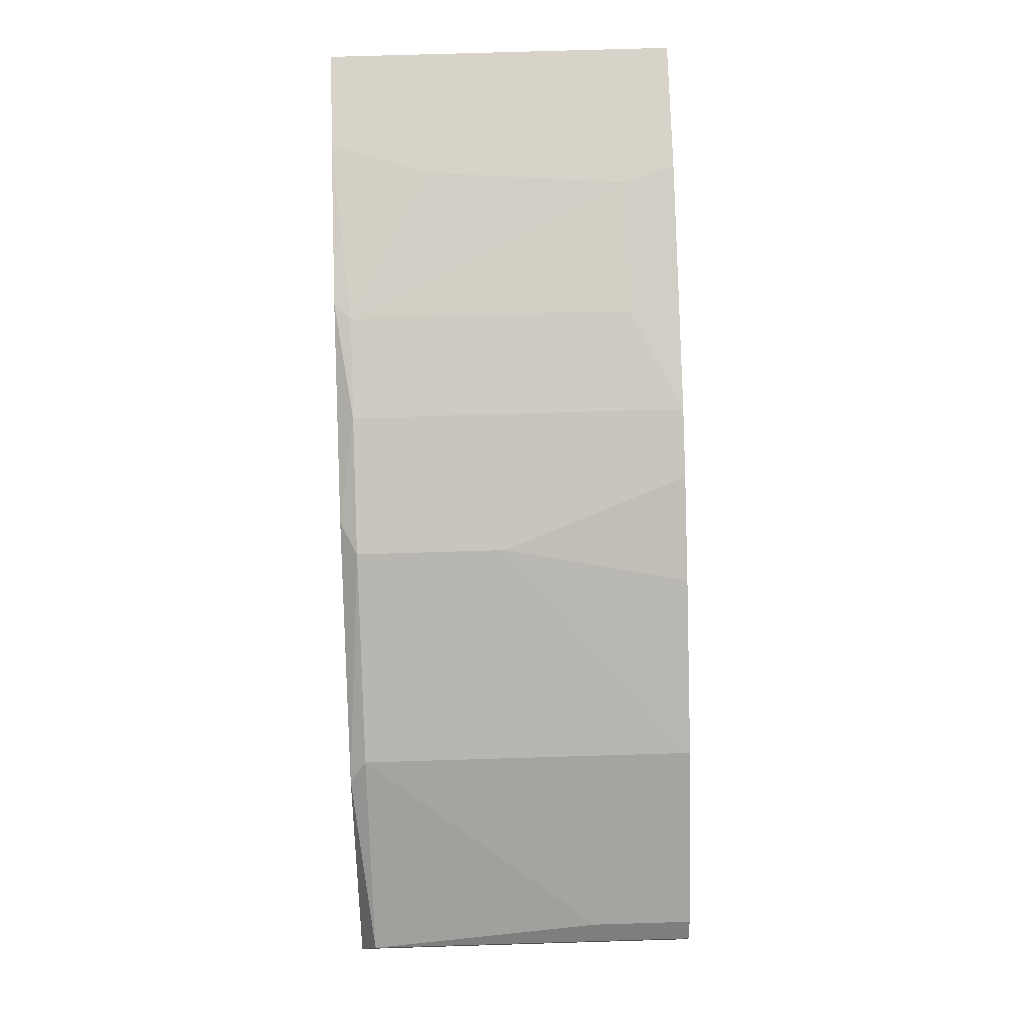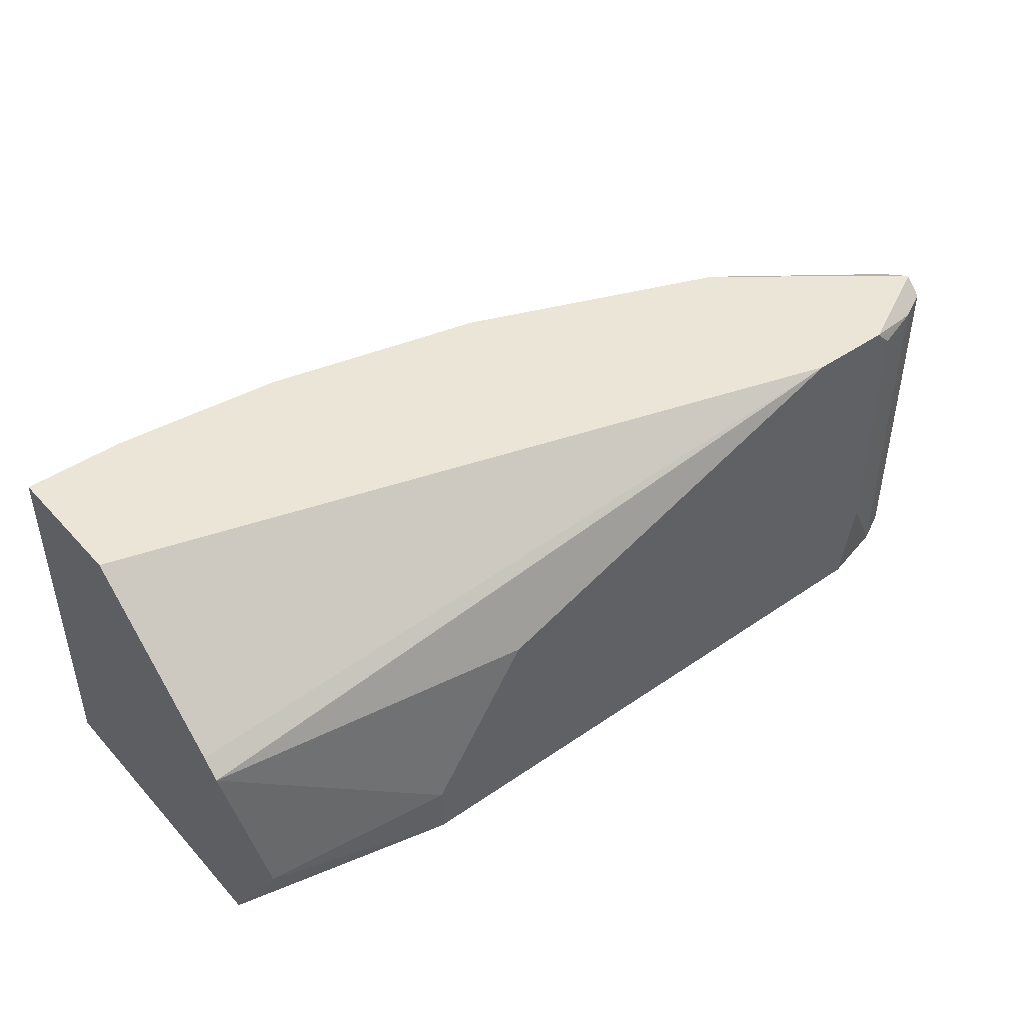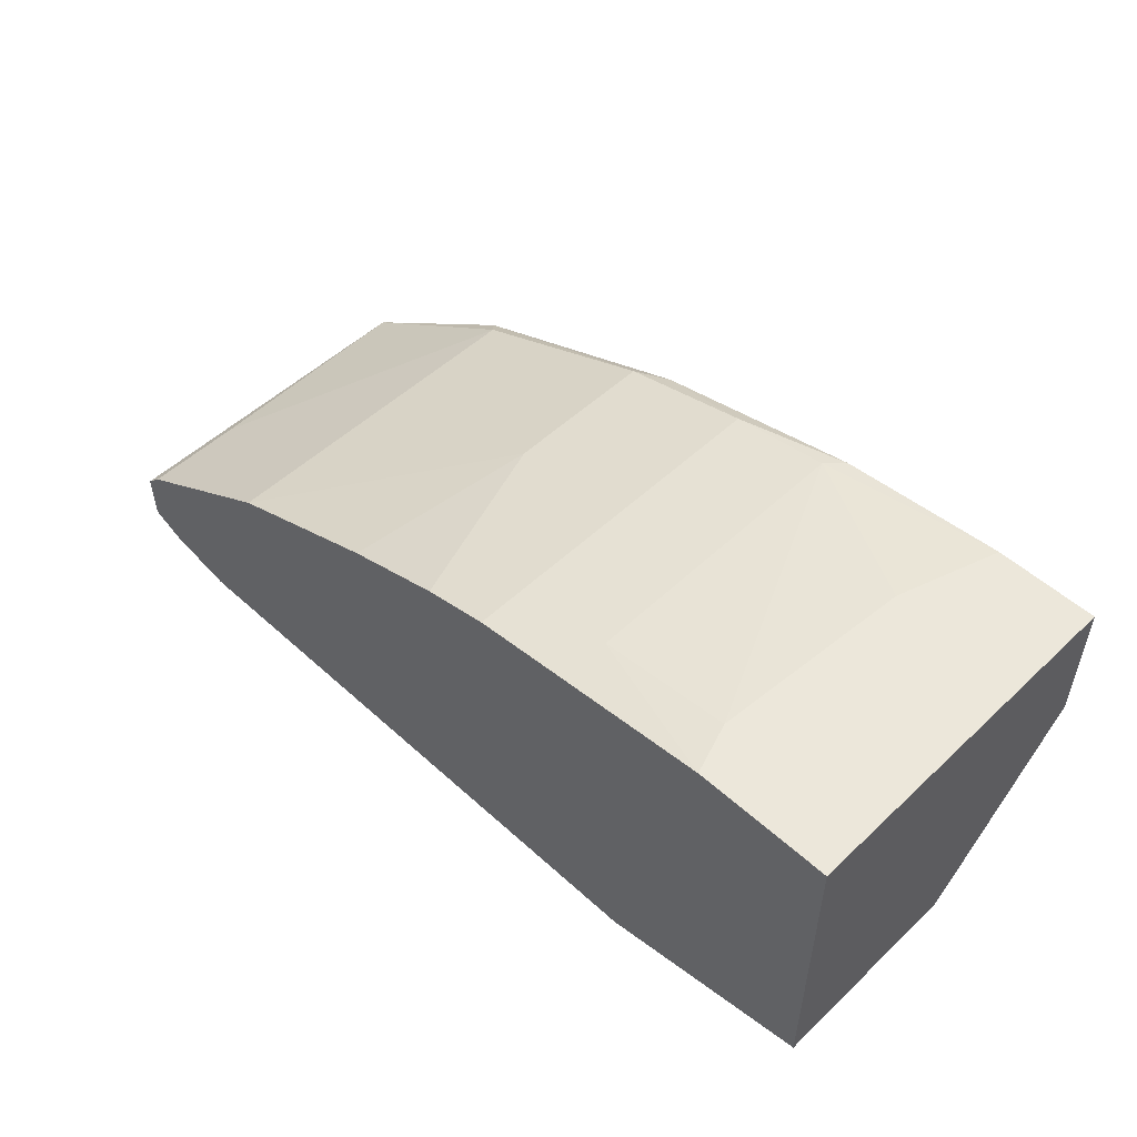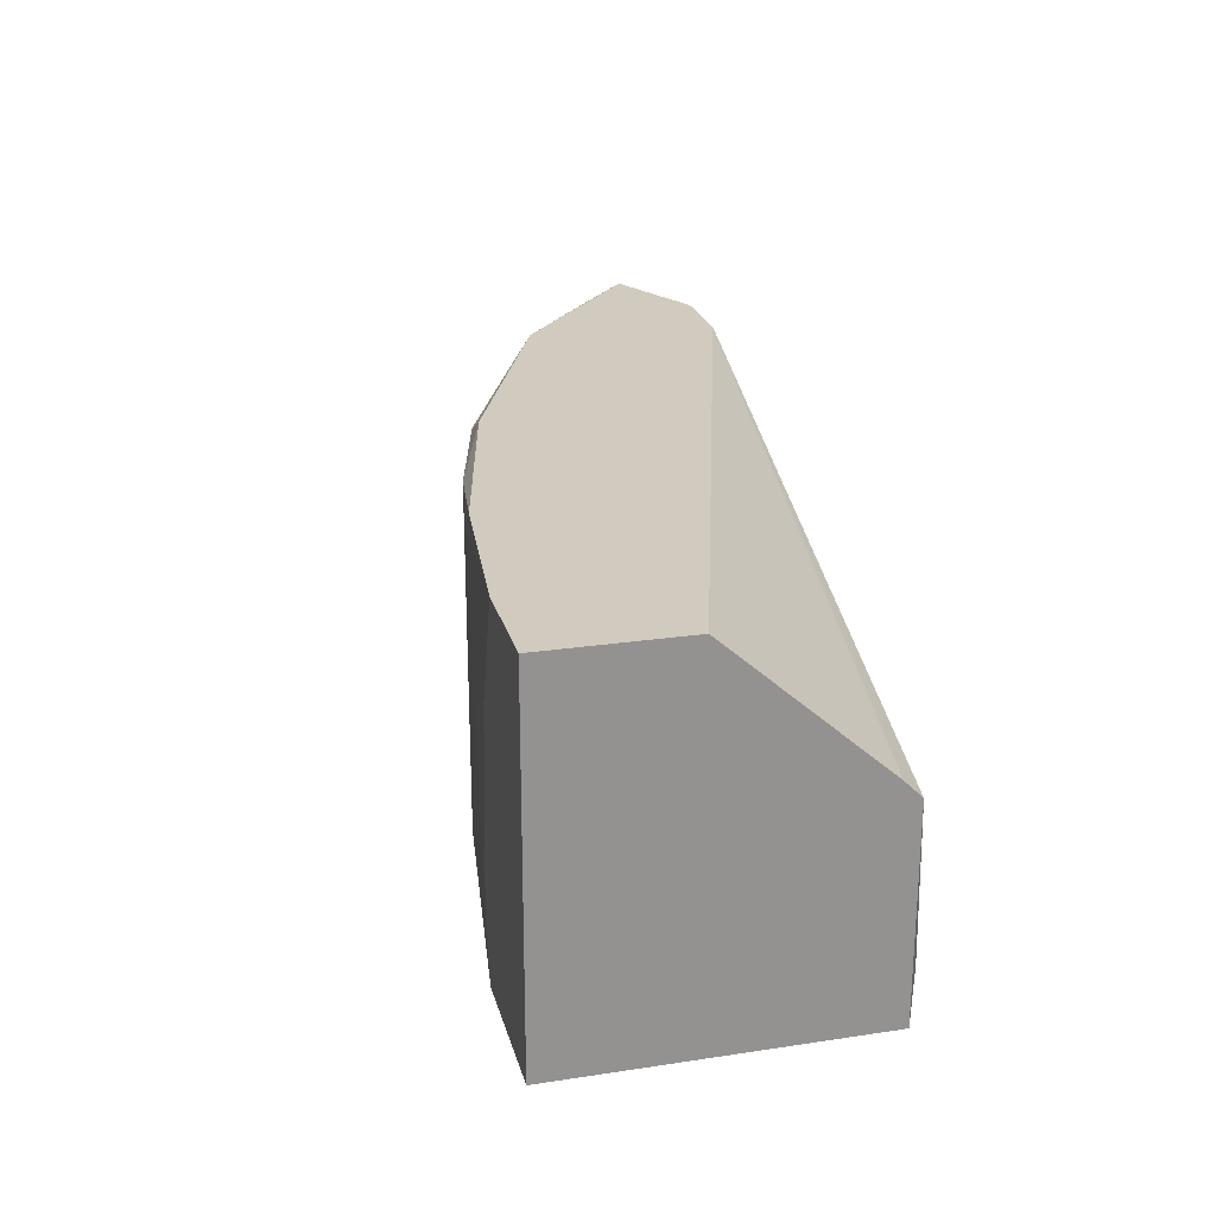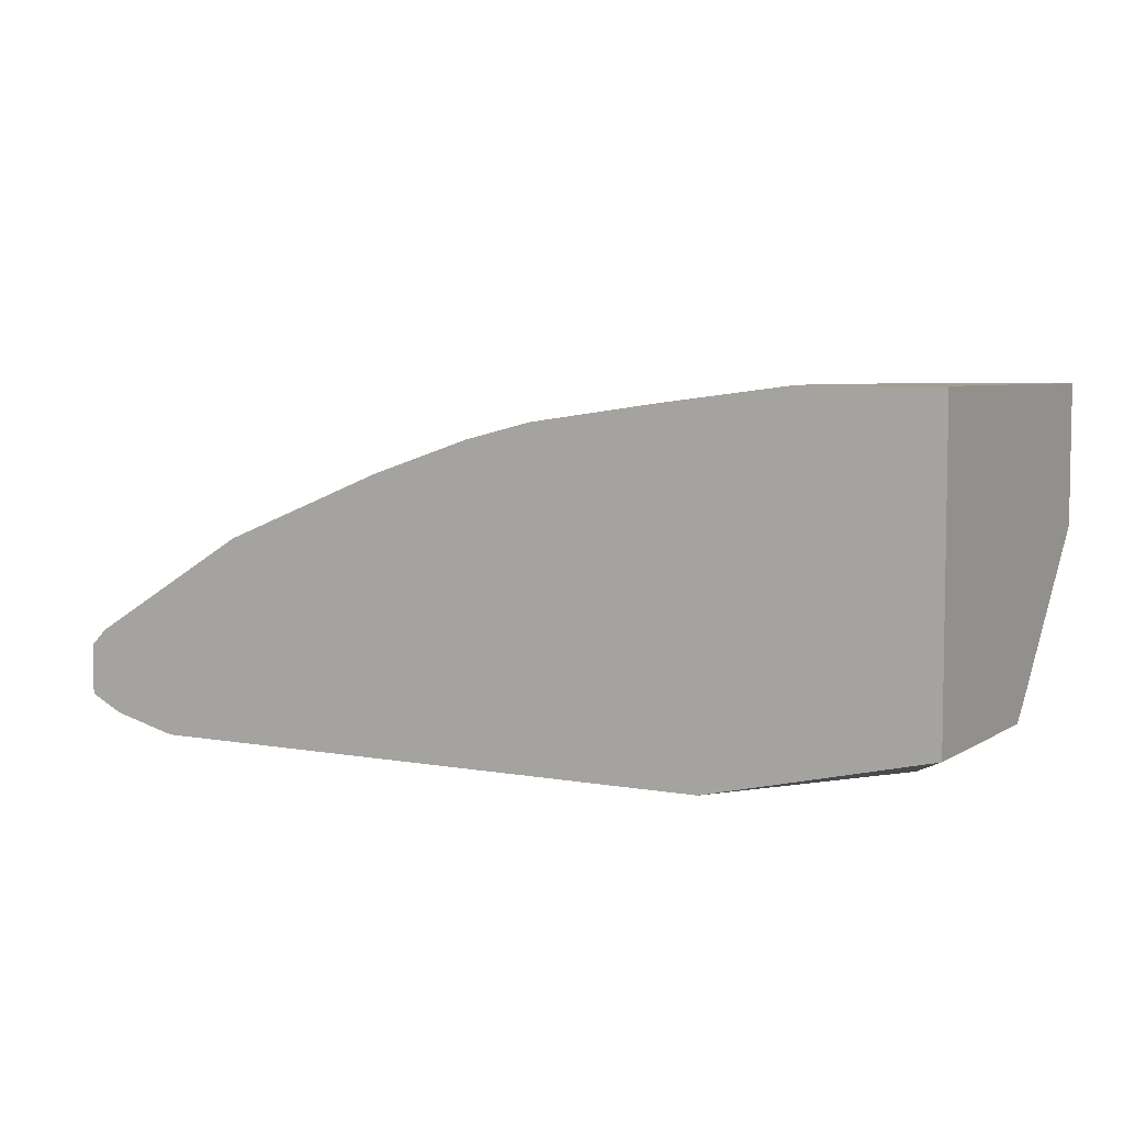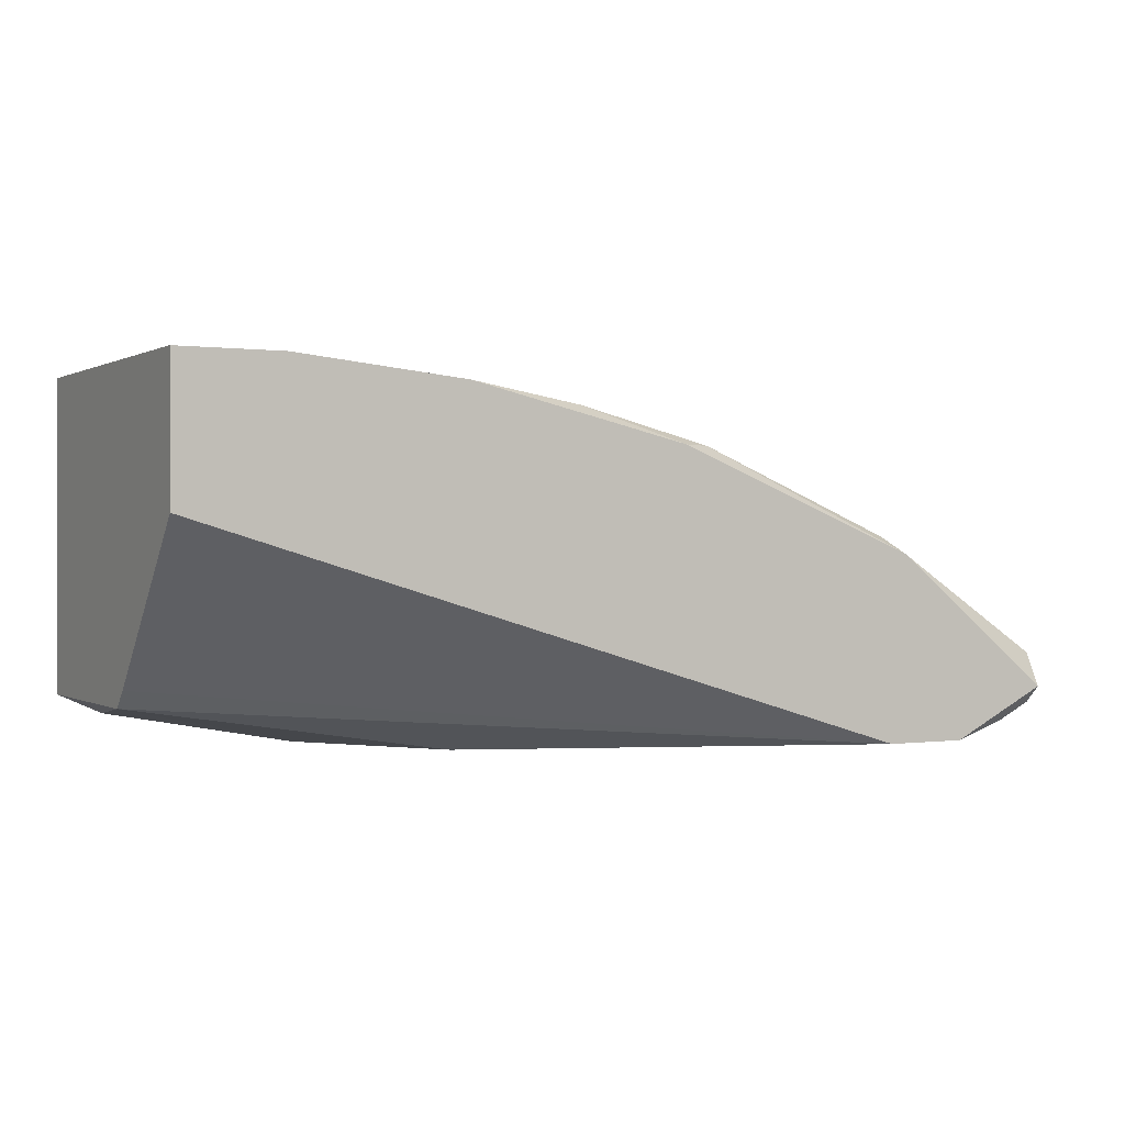
<metadata>
{"format":"obj","ext":"obj","renderer":"f3d","projection":"perspective","resolution":1024,"background":"white","views":[{"elev":75.9,"azim":-91.7,"up":"+Z"},{"elev":44.0,"azim":141.0,"up":"+Y"},{"elev":51.6,"azim":44.5,"up":"+Z"},{"elev":23.5,"azim":75.9,"up":"+Y"},{"elev":5.5,"azim":29.7,"up":"+Z"},{"elev":0.3,"azim":151.6,"up":"+Z"}]}
</metadata>
<code>
v -0.0577 -0.00932 0.02281
v -0.0577 0.01228 0.02281
v -0.03286 0.01336 0.04008
v -0.00803 0.01336 0.0444
v -0.01019 -0.00932 0.0444
v -0.01019 0.006876 0.0444
v -0.04906 0.01336 0.0336
v -0.05338 0.01336 0.02172
v -0.05338 -0.00932 0.02172
v -0.01883 0.01336 0.04332
v -0.001545 0.004716 0.02605
v -0.001545 0.01336 0.03576
v -0.001545 0.01336 0.0444
v -0.001545 -0.00932 0.0444
v -0.001545 -0.00932 0.02497
v -0.001545 0.003635 0.02497
v -0.003708 -0.007162 0.02389
v -0.03719 -0.00932 0.039
v -0.05446 0.01228 0.02172
v -0.05446 -0.00392 0.02172
v -0.01991 -0.00608 0.04332
v -0.01991 0.01228 0.04332
v -0.05878 -0.002841 0.02821
v -0.05878 -0.00932 0.02821
v -0.02207 0.003635 0.02172
v -0.02639 -0.00932 0.04224
v -0.02639 0.01228 0.04224
v -0.04798 0.01336 0.02172
v -0.04798 -0.00932 0.03468
v -0.04798 0.01228 0.03468
v -0.01127 -0.00608 0.0444
v -0.05987 0.01336 0.02497
v -0.05987 -0.00932 0.02389
v -0.05987 -0.00932 0.02713
v -0.05987 0.01228 0.02389
v -0.05987 0.01228 0.02713
v -0.0307 -0.00932 0.04116
v -0.03502 0.002556 0.04008
v -0.03502 0.01228 0.04008
v -0.01559 -0.00608 0.02172
v -0.01559 -0.00932 0.02172
f 2 35 8
f 14 16 13
f 14 29 41
f 20 19 41
f 41 29 33
f 3 13 12
f 13 16 12
f 29 14 26
f 16 14 15
f 14 41 15
f 41 19 28
f 3 12 28
f 41 28 25
f 28 16 25
f 33 29 24
f 29 39 30
f 24 29 30
f 14 13 31
f 33 36 32
f 3 28 32
f 20 41 9
f 41 33 9
f 29 26 18
f 13 3 4
f 31 13 4
f 33 32 35
f 26 22 27
f 3 39 27
f 16 15 17
f 15 41 17
f 39 3 7
f 36 30 7
f 30 39 7
f 32 36 7
f 3 32 7
f 25 16 40
f 41 25 40
f 16 17 40
f 17 41 40
f 36 33 34
f 24 36 34
f 33 24 34
f 39 29 38
f 29 18 38
f 26 14 5
f 14 31 5
f 19 20 1
f 20 9 1
f 9 33 1
f 33 35 1
f 12 16 11
f 16 28 11
f 28 12 11
f 22 26 21
f 31 22 21
f 26 5 21
f 5 31 21
f 36 24 23
f 30 36 23
f 24 30 23
f 18 26 37
f 26 27 37
f 27 39 37
f 39 38 37
f 38 18 37
f 4 3 10
f 22 4 10
f 27 22 10
f 3 27 10
f 19 1 2
f 1 35 2
f 22 31 6
f 4 22 6
f 31 4 6
f 28 19 8
f 32 28 8
f 35 32 8
f 19 2 8

</code>
